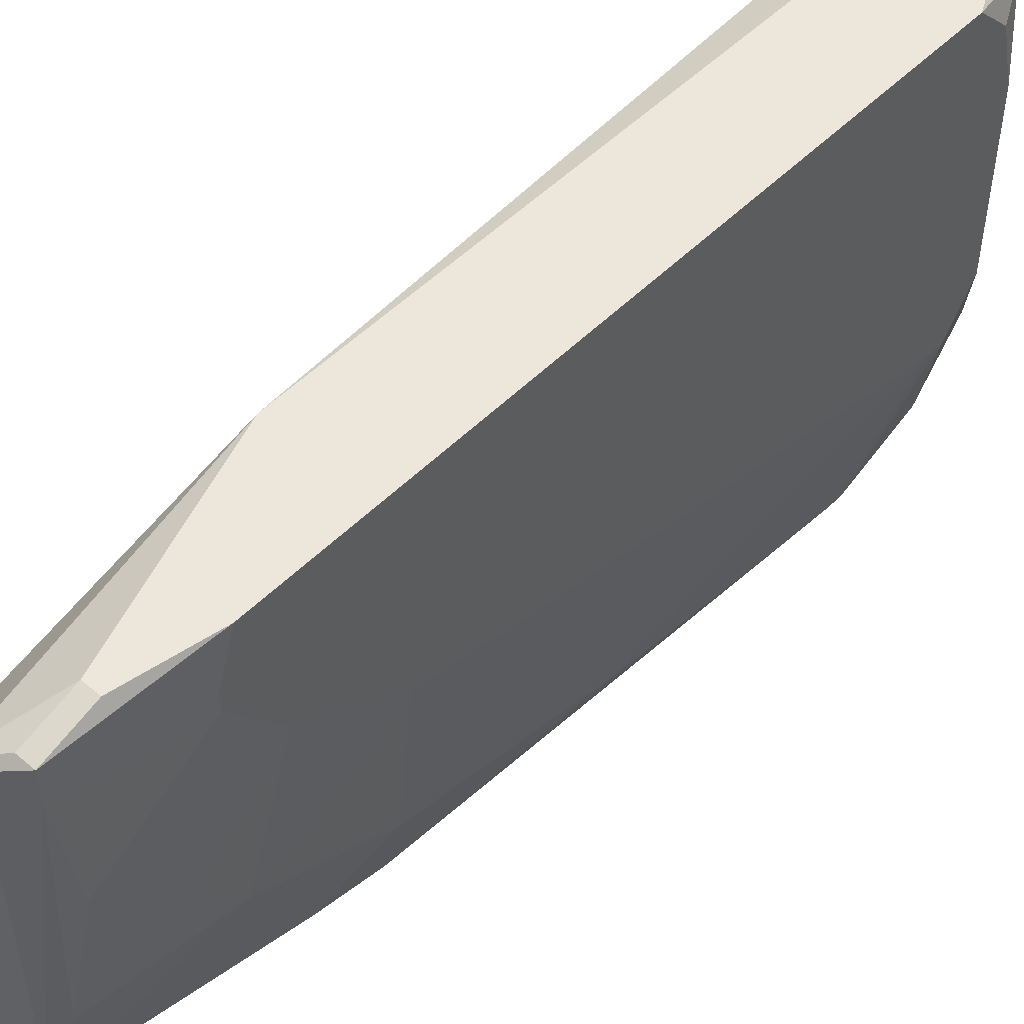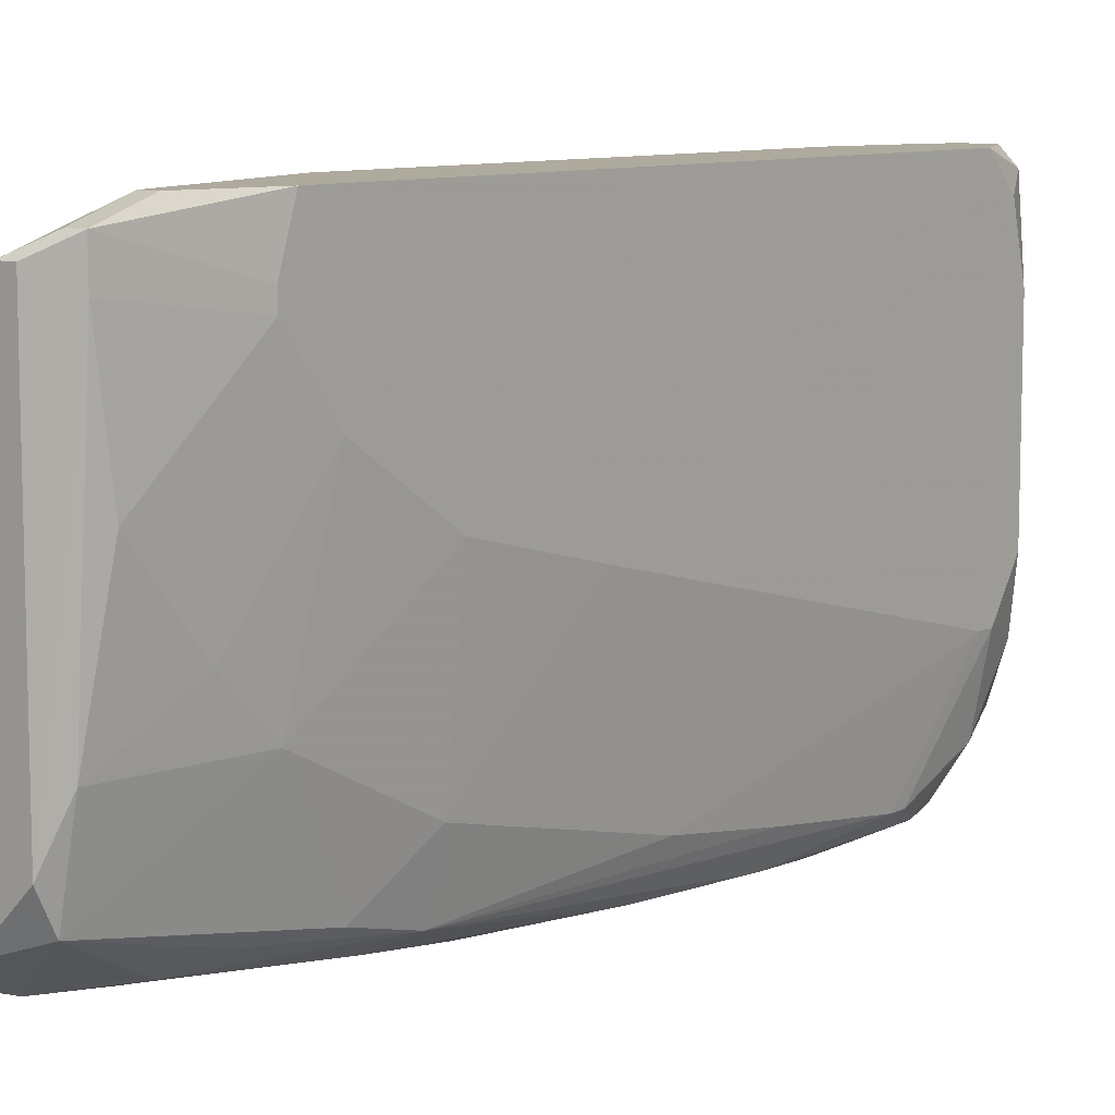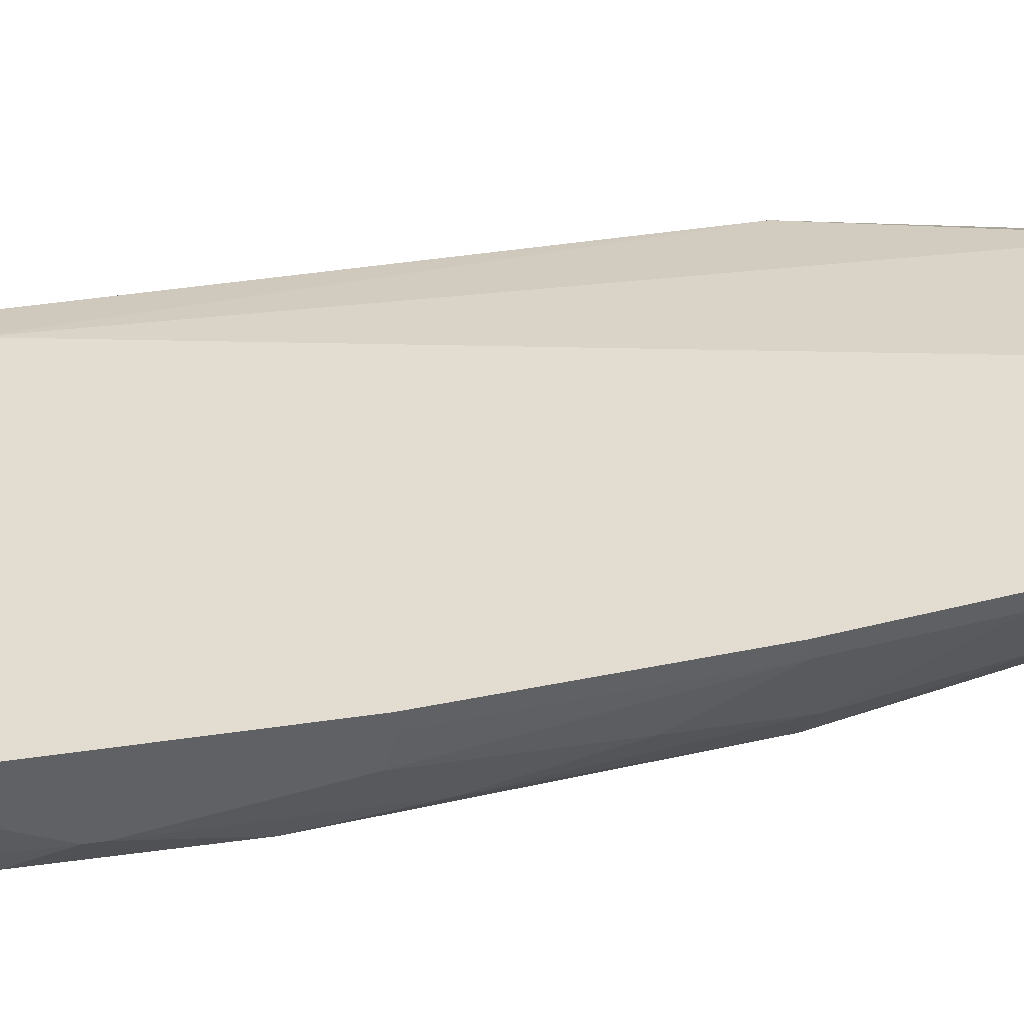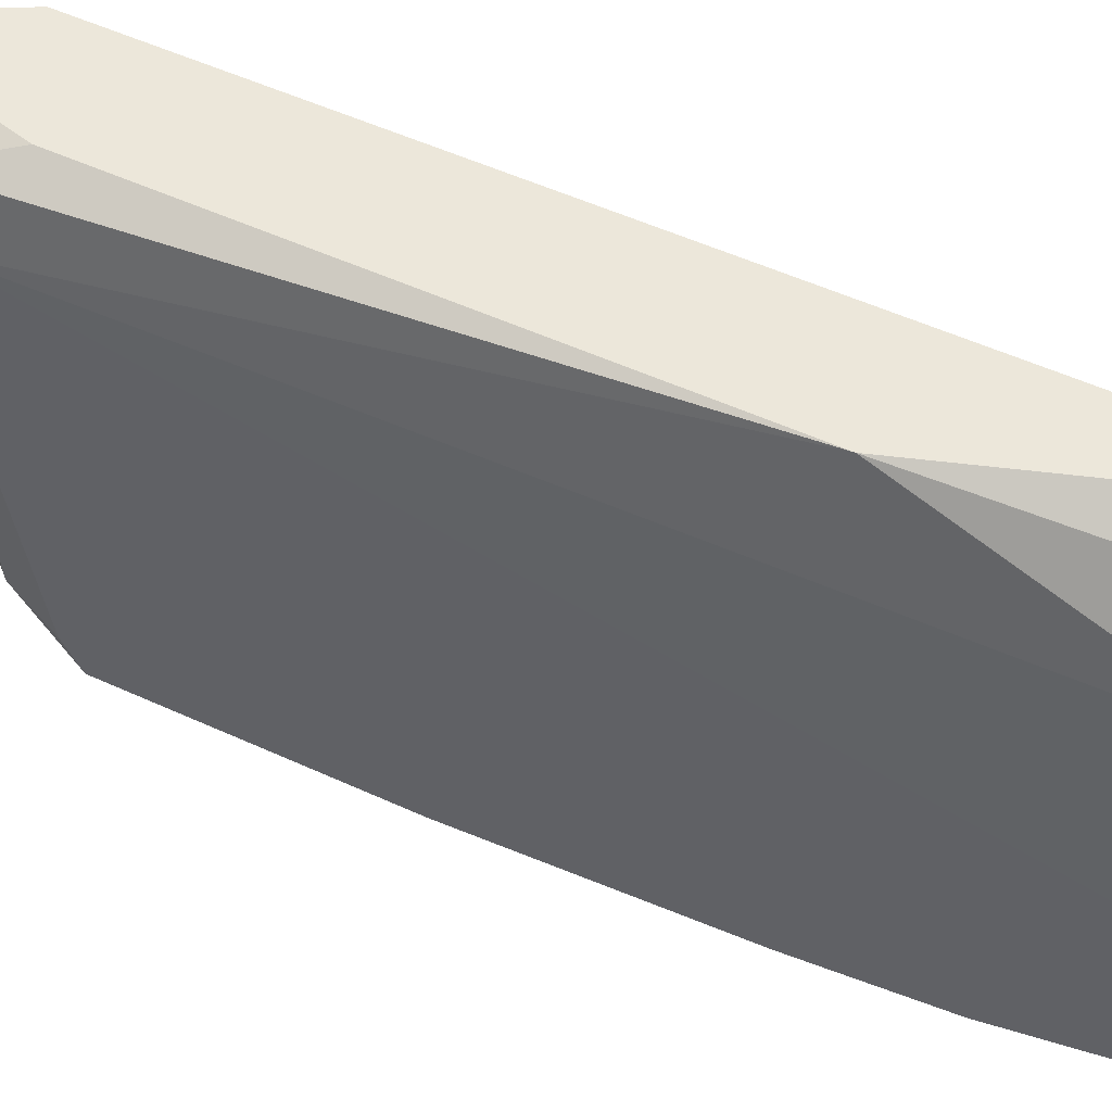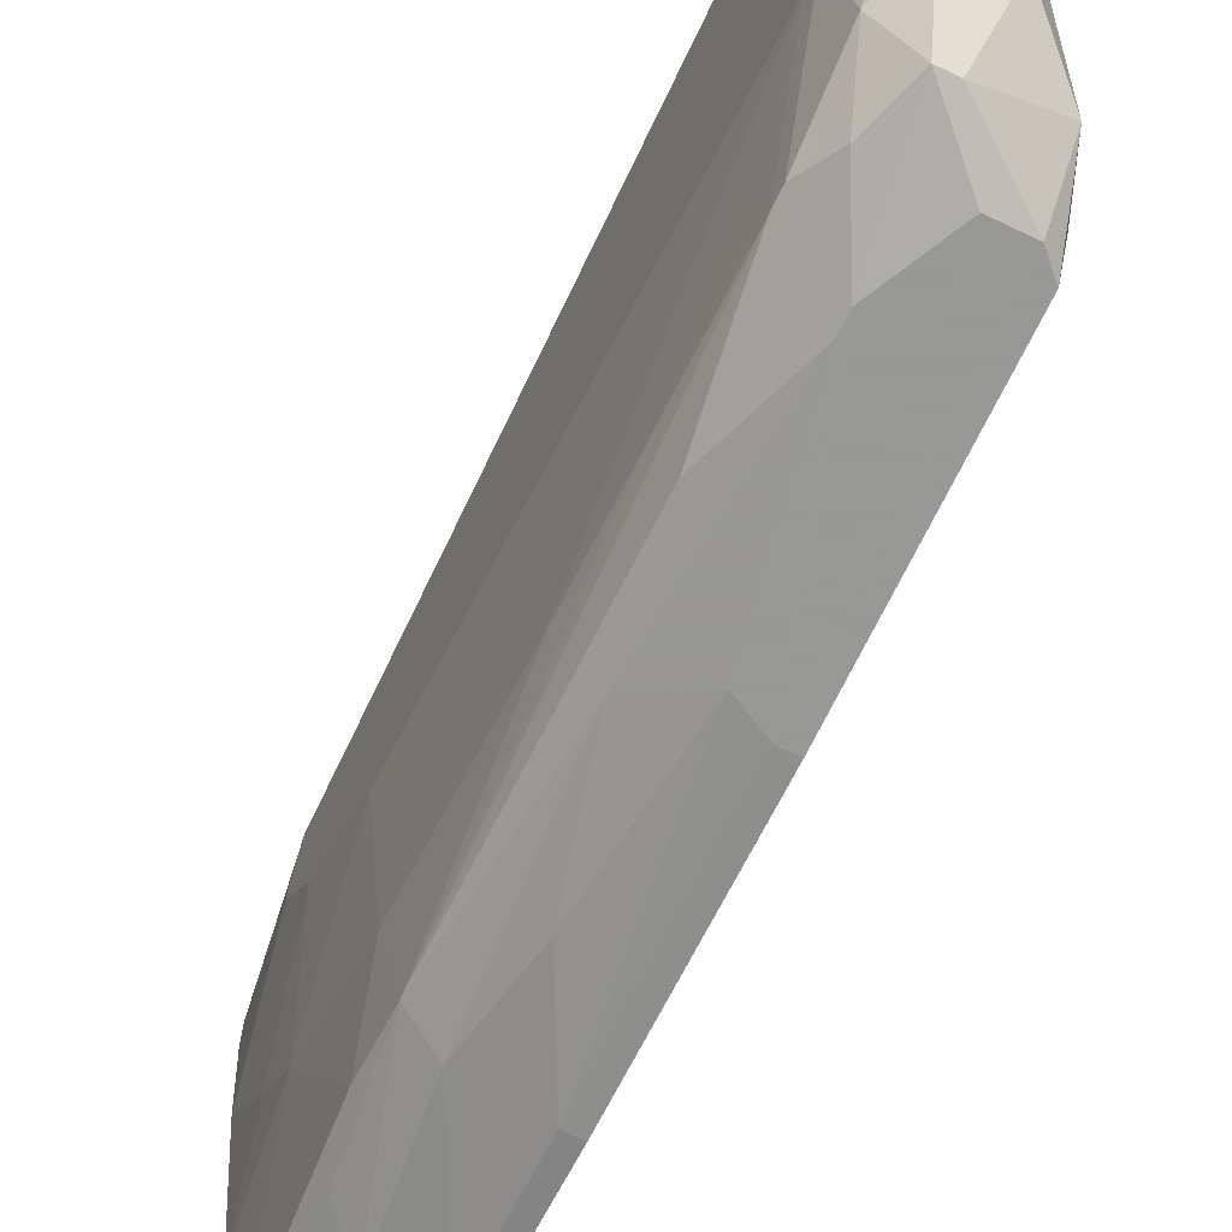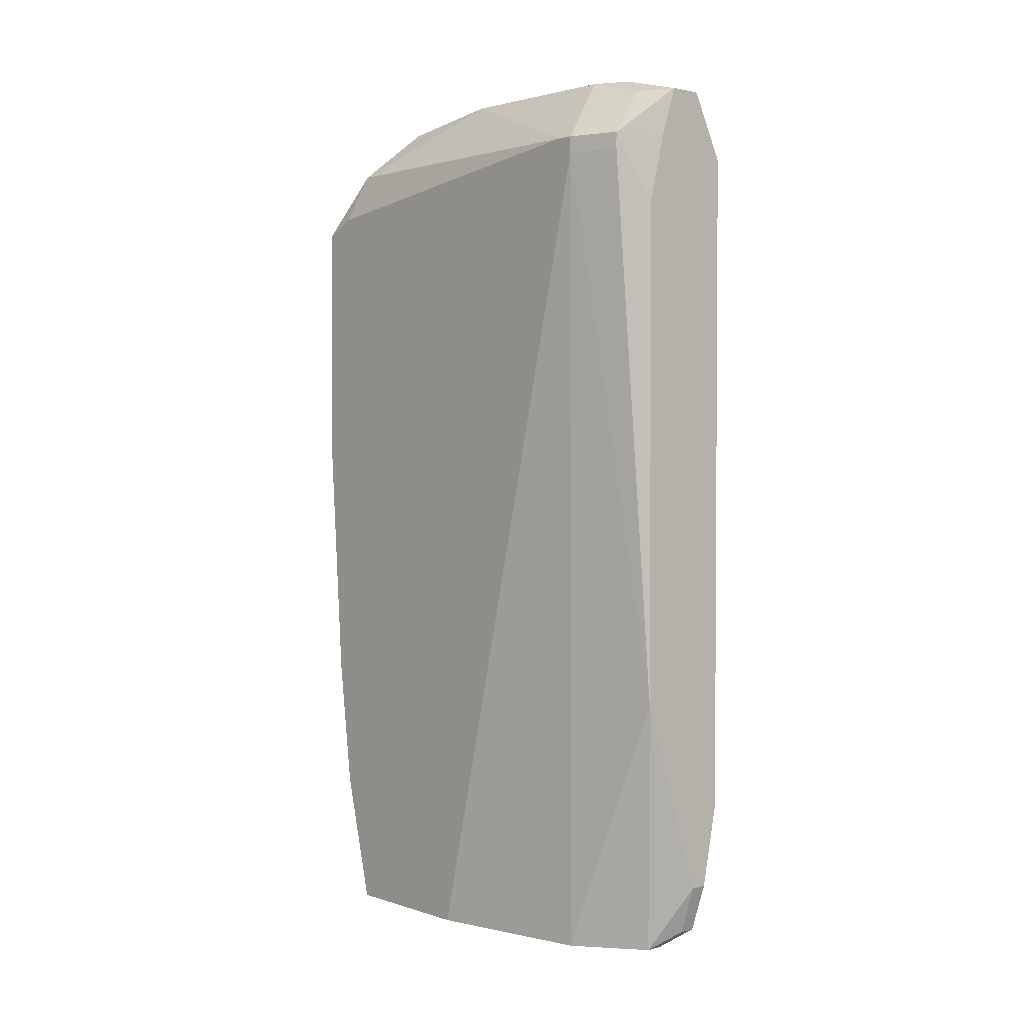
<metadata>
{"format":"obj","ext":"obj","renderer":"f3d","projection":"perspective","resolution":1024,"background":"white","views":[{"elev":50.5,"azim":-137.5,"up":"+Y"},{"elev":9.2,"azim":-141.3,"up":"+Y"},{"elev":-46.7,"azim":100.4,"up":"+Y"},{"elev":54.1,"azim":115.9,"up":"+Y"},{"elev":-68.4,"azim":-25.5,"up":"+Y"},{"elev":2.2,"azim":138.5,"up":"+Z"}]}
</metadata>
<code>
v -0.02949 -0.03594 0.09514
v -0.01347 -0.007456 0.09692
v -0.01347 -0.009237 0.09692
v -0.01347 -0.007456 0.09514
v -0.02949 -0.03594 0.09692
v -0.01347 -0.02882 0.006131
v -0.01347 -0.04484 0.006131
v -0.01525 -0.04484 0.006131
v -0.01347 -0.0484 0.09158
v -0.01347 -0.0484 0.02037
v -0.01525 -0.0484 0.02037
v -0.01347 -0.05018 0.03461
v -0.01525 -0.05018 0.03461
v -0.01347 -0.05196 0.0898
v -0.01347 -0.05196 0.06131
v -0.01525 -0.05196 0.06131
v -0.01525 -0.002116 0.09692
v -0.01525 -0.002116 0.09514
v -0.01525 -0.04662 0.09692
v -0.01525 -0.04662 0.01147
v -0.01703 -0.04662 0.01147
v -0.01525 -0.05196 0.09158
v -0.01703 -0.01102 0.006131
v -0.01881 -0.04306 0.006131
v -0.01881 -0.05196 0.09158
v -0.01881 -0.05196 0.06309
v -0.01881 -0.000336 0.0898
v -0.01881 -0.000336 0.03461
v -0.02059 -0.04662 0.01859
v -0.02059 -0.05018 0.04529
v -0.02059 -0.000336 0.09692
v -0.02059 -0.003896 0.1023
v -0.02059 -0.01102 0.104
v -0.02059 -0.0306 0.104
v -0.02059 -0.04306 0.1023
v -0.02237 -0.0484 0.03461
v -0.02237 -0.05196 0.08446
v -0.02237 -0.05196 0.08268
v -0.02237 -0.000336 0.1023
v -0.02415 -0.003896 0.006131
v -0.02237 -0.003896 0.006131
v -0.02415 -0.007456 0.104
v -0.02237 -0.007456 0.104
v -0.02415 -0.03772 0.006131
v -0.02949 -0.0306 0.1005
v -0.02415 -0.04128 0.007911
v -0.02415 -0.04484 0.02215
v -0.02237 -0.05018 0.09692
v -0.02415 -0.05018 0.09692
v -0.02415 -0.05018 0.05953
v -0.02593 -0.000336 0.1023
v -0.02593 -0.01814 0.104
v -0.02593 -0.03238 0.007911
v -0.02415 -0.03594 0.104
v -0.02593 -0.03594 0.104
v -0.02593 -0.04306 0.1023
v -0.02593 -0.04484 0.02927
v -0.02593 -0.04662 0.03639
v -0.02593 -0.05018 0.09158
v -0.02593 -0.05018 0.072
v -0.02771 -0.000336 0.01325
v -0.02593 -0.000336 0.01325
v -0.02771 -0.002116 0.1023
v -0.02771 -0.002116 0.007911
v -0.02593 -0.002116 0.007911
v -0.02771 -0.005676 0.007911
v -0.02771 -0.01814 0.009691
v -0.02771 -0.02704 0.01681
v -0.02771 -0.03238 0.02215
v -0.02771 -0.03772 0.1023
v -0.02771 -0.0395 0.03639
v -0.02771 -0.04484 0.09692
v -0.02771 -0.04484 0.05953
v -0.02771 -0.04662 0.072
v -0.02771 -0.0484 0.08802
v -0.02771 -0.0484 0.08624
v -0.02949 -0.000336 0.09514
v -0.02949 -0.000336 0.02215
v -0.02949 -0.003896 0.0987
v -0.02949 -0.005676 0.02037
v -0.02949 -0.007456 0.02037
v -0.02949 -0.01102 0.1005
v -0.02949 -0.01458 0.02571
v -0.02949 -0.0217 0.03639
v -0.02949 -0.02526 0.05063
f 28 18 4
f 28 4 23
f 6 23 4
f 24 21 46
f 44 24 46
f 41 28 23
f 85 84 71
f 85 71 1
f 62 28 41
f 69 71 84
f 73 1 71
f 73 71 58
f 57 58 71
f 57 71 69
f 57 69 46
f 29 46 21
f 27 17 18
f 27 18 28
f 8 21 24
f 53 44 46
f 53 46 69
f 40 41 23
f 40 23 6
f 40 6 7
f 40 7 8
f 40 8 24
f 40 24 44
f 35 19 34
f 2 4 18
f 2 18 17
f 43 39 51
f 43 51 42
f 5 70 45
f 72 70 5
f 72 5 75
f 72 49 56
f 72 56 70
f 55 70 56
f 63 51 77
f 63 82 45
f 63 45 70
f 63 42 51
f 65 62 41
f 65 41 40
f 65 40 64
f 61 62 65
f 61 65 64
f 61 64 78
f 80 78 64
f 83 69 84
f 83 81 67
f 50 60 58
f 76 75 5
f 76 5 1
f 76 58 60
f 47 29 58
f 47 58 57
f 47 57 46
f 47 46 29
f 36 29 21
f 36 21 11
f 36 11 13
f 36 13 30
f 36 30 50
f 36 50 58
f 36 58 29
f 31 27 28
f 31 28 62
f 31 62 61
f 31 61 78
f 31 78 77
f 31 77 51
f 31 51 39
f 31 39 17
f 31 17 27
f 68 53 69
f 68 69 83
f 68 83 67
f 68 67 53
f 66 53 67
f 66 67 81
f 66 81 80
f 66 80 64
f 66 64 40
f 66 40 44
f 66 44 53
f 3 34 19
f 3 19 9
f 33 34 3
f 33 3 2
f 33 39 43
f 54 55 56
f 54 56 35
f 54 35 34
f 79 63 77
f 79 77 78
f 79 78 80
f 79 80 81
f 79 81 83
f 79 83 84
f 79 84 85
f 79 85 1
f 79 1 5
f 79 5 45
f 79 45 82
f 79 82 63
f 52 63 70
f 52 70 55
f 52 55 54
f 52 54 34
f 52 34 33
f 52 33 43
f 52 43 42
f 52 42 63
f 20 21 8
f 20 8 7
f 10 11 21
f 10 21 20
f 10 20 7
f 48 19 35
f 48 35 56
f 48 56 49
f 14 9 19
f 38 60 50
f 59 37 49
f 59 49 72
f 59 72 75
f 59 75 76
f 59 76 60
f 59 60 38
f 59 38 37
f 74 76 1
f 74 1 73
f 74 73 58
f 74 58 76
f 32 33 2
f 32 2 17
f 32 17 39
f 32 39 33
f 12 10 7
f 12 7 6
f 12 6 4
f 12 4 2
f 12 2 3
f 12 3 9
f 12 9 14
f 12 14 15
f 12 13 11
f 12 11 10
f 22 14 19
f 22 19 48
f 26 38 50
f 26 50 30
f 26 30 13
f 25 22 48
f 25 48 49
f 25 49 37
f 16 26 13
f 16 13 12
f 16 12 15
f 16 15 14
f 16 14 22
f 16 22 25
f 16 25 37
f 16 37 38
f 16 38 26

</code>
